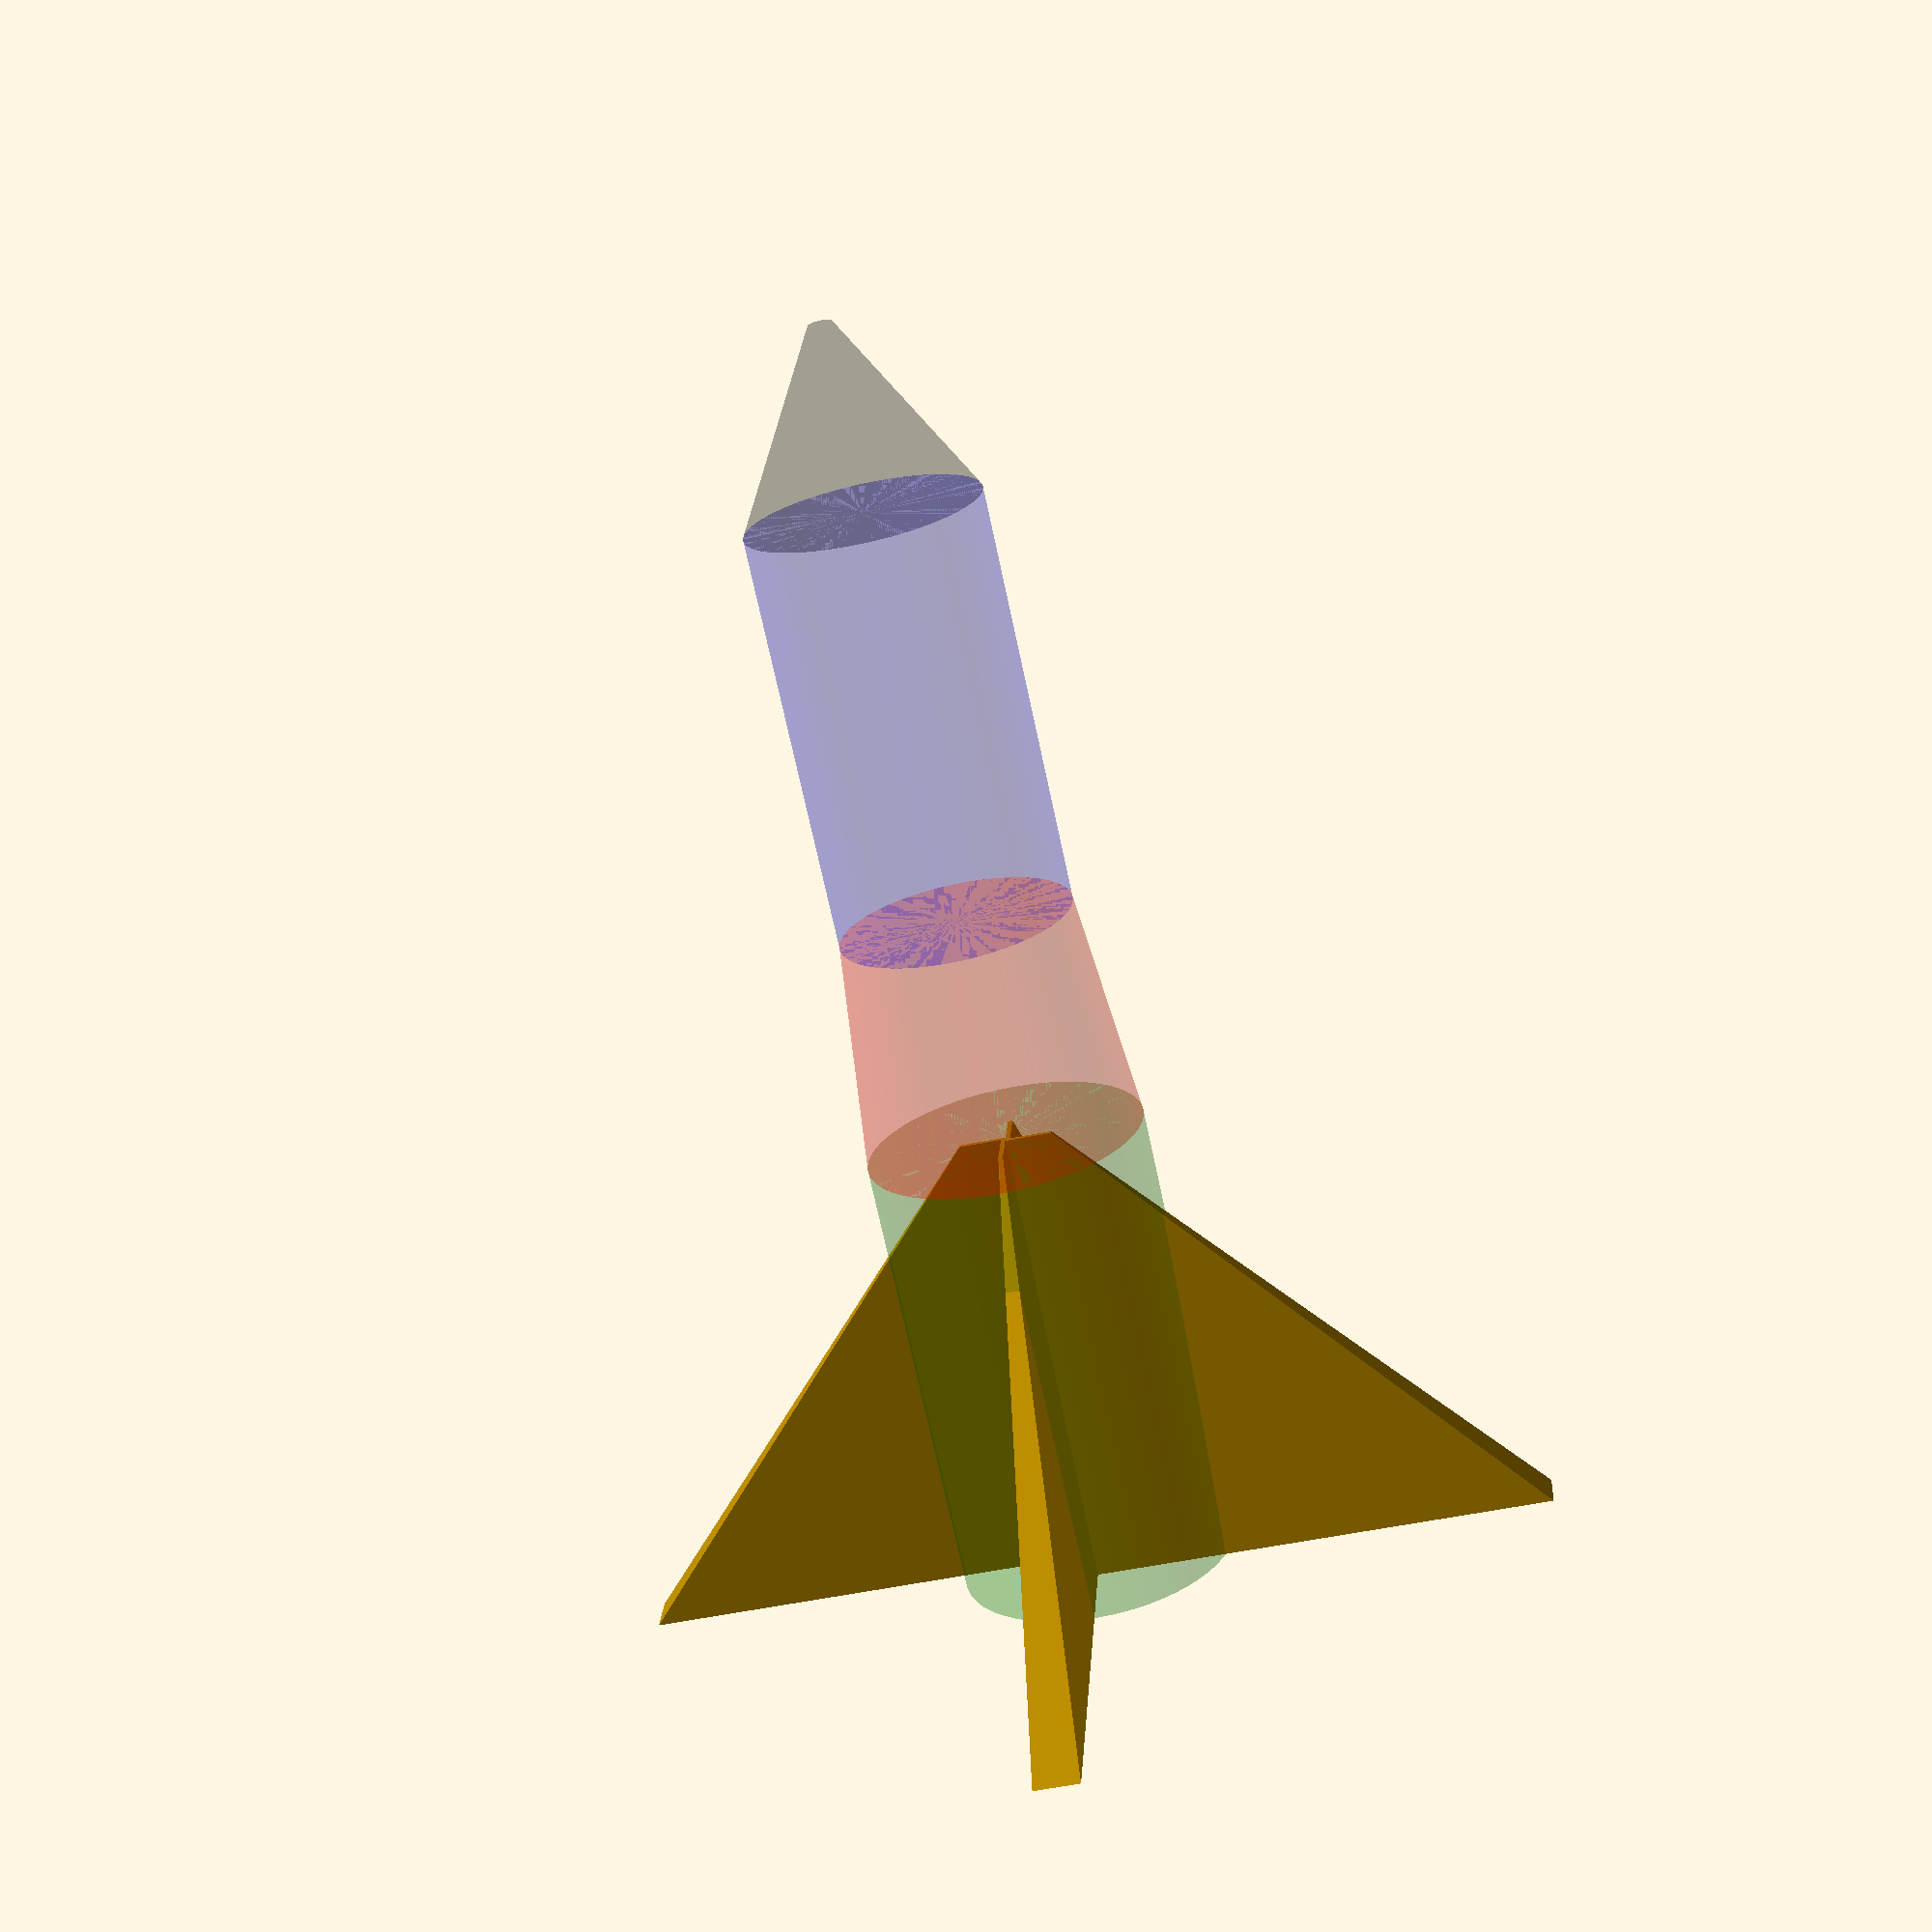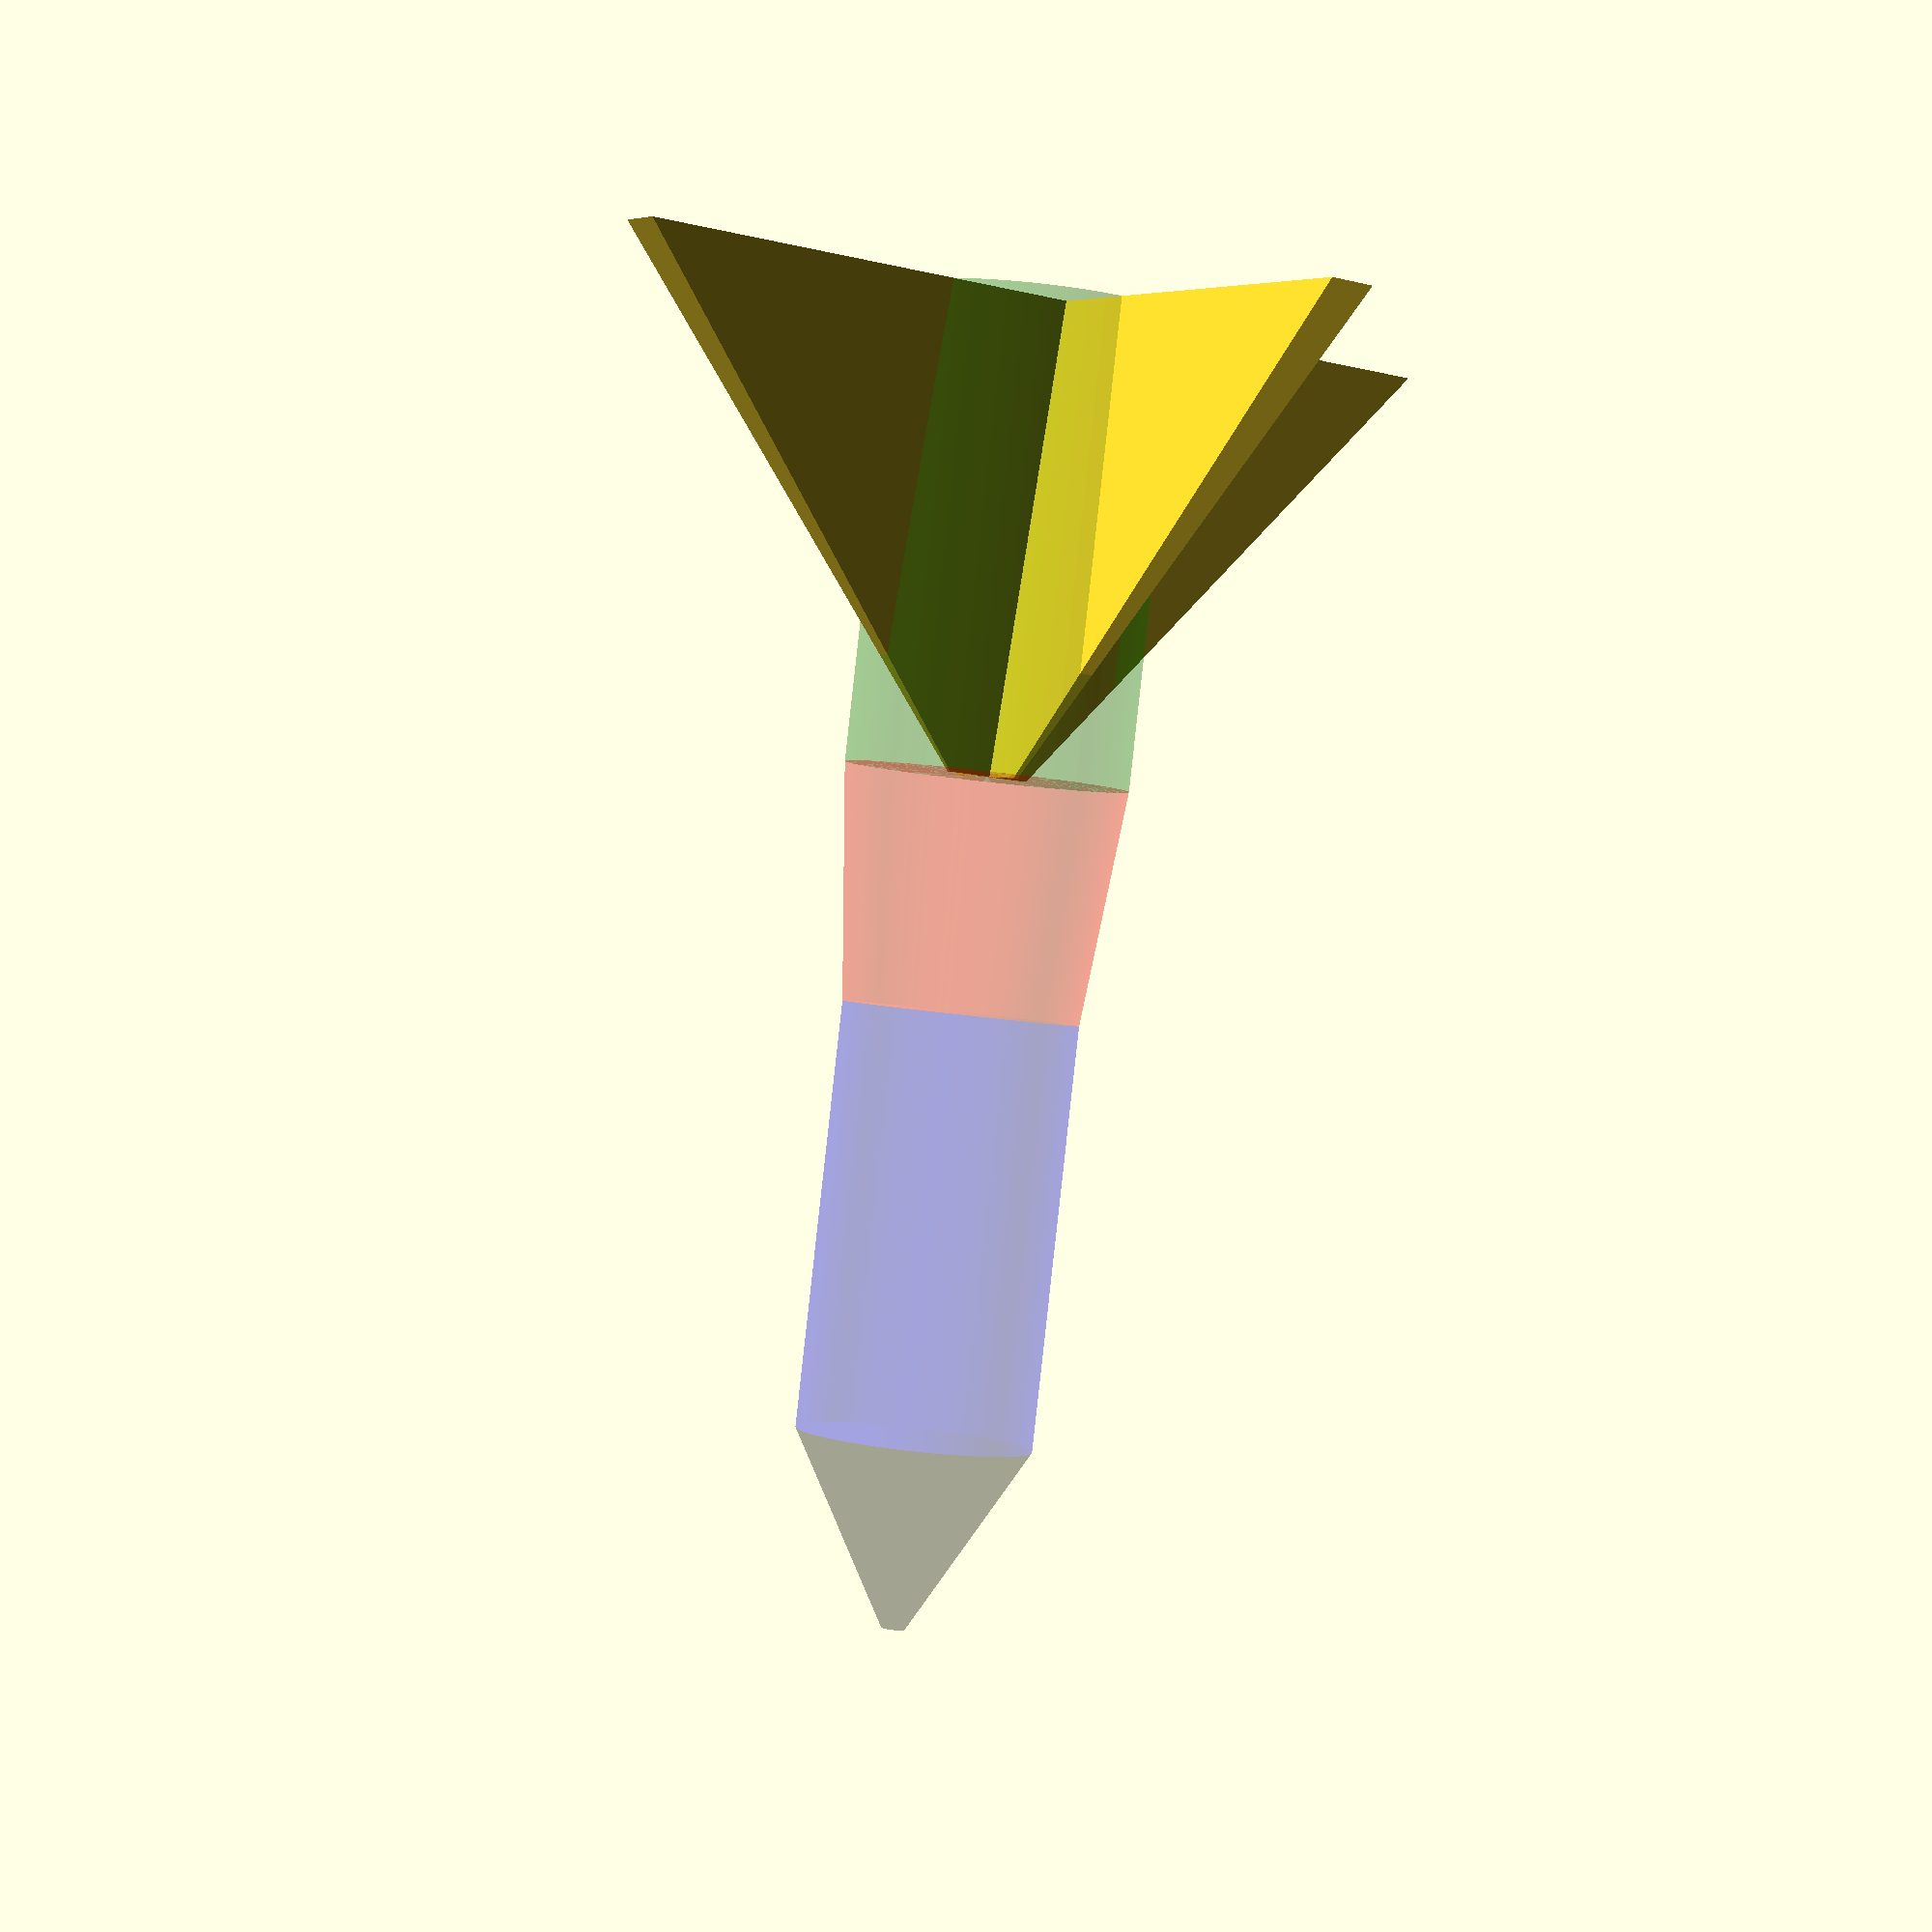
<openscad>


linear_extrude(height = 10, center = true, scale = .1) {
translate([0, 0, 0]) square([1,10]);
}

linear_extrude(height = 10, center = true, scale = .1) {
translate([0, 0, 0]) rotate([0, 0, 180]) square([1,10]);
}

linear_extrude(height = 10, center = true, scale = .1) {
translate([0, 0, 0]) rotate([0, 0, 270]) square([1,10]);
}

linear_extrude(height = 10, center = true, scale = .1) {
translate([0, 0, 0]) rotate([0, 0, 90]) square([1,10]);
}


translate([0, 0, -5])  color("green", 0.2) cylinder(h = 10, r=3, $fn=100); 



translate([0, 0, 5]) color("red", 0.2) cylinder(h = 5, r=3, $fn=100, d2 = 5);



translate([0, 0, 10]) color("blue", 0.2) cylinder(h = 9, r=2.5, $fn=100);



translate([0, 0, 19]) color("black", 0.2) cylinder(h = 4, r=2.5, $fn=100, d2 = .5);










</openscad>
<views>
elev=250.4 azim=93.7 roll=167.9 proj=p view=wireframe
elev=269.9 azim=213.8 roll=6.3 proj=p view=wireframe
</views>
